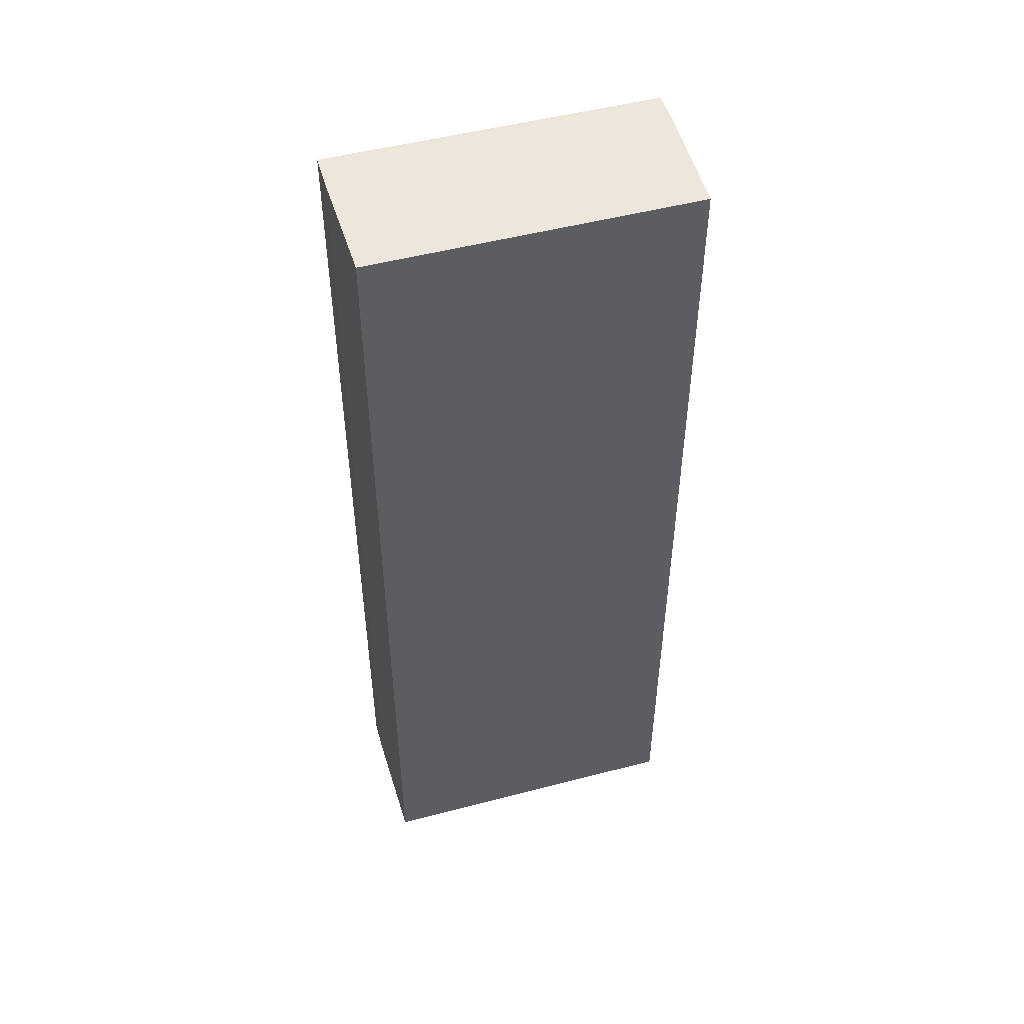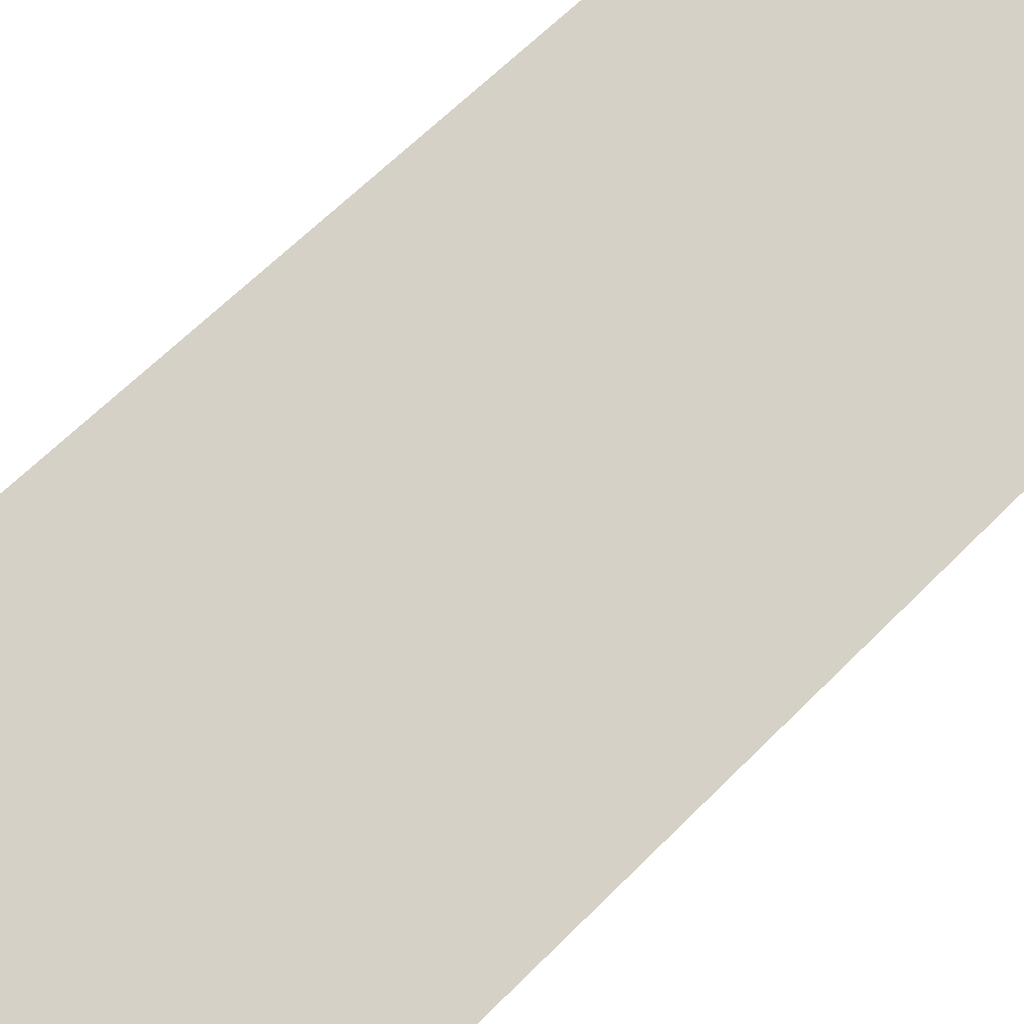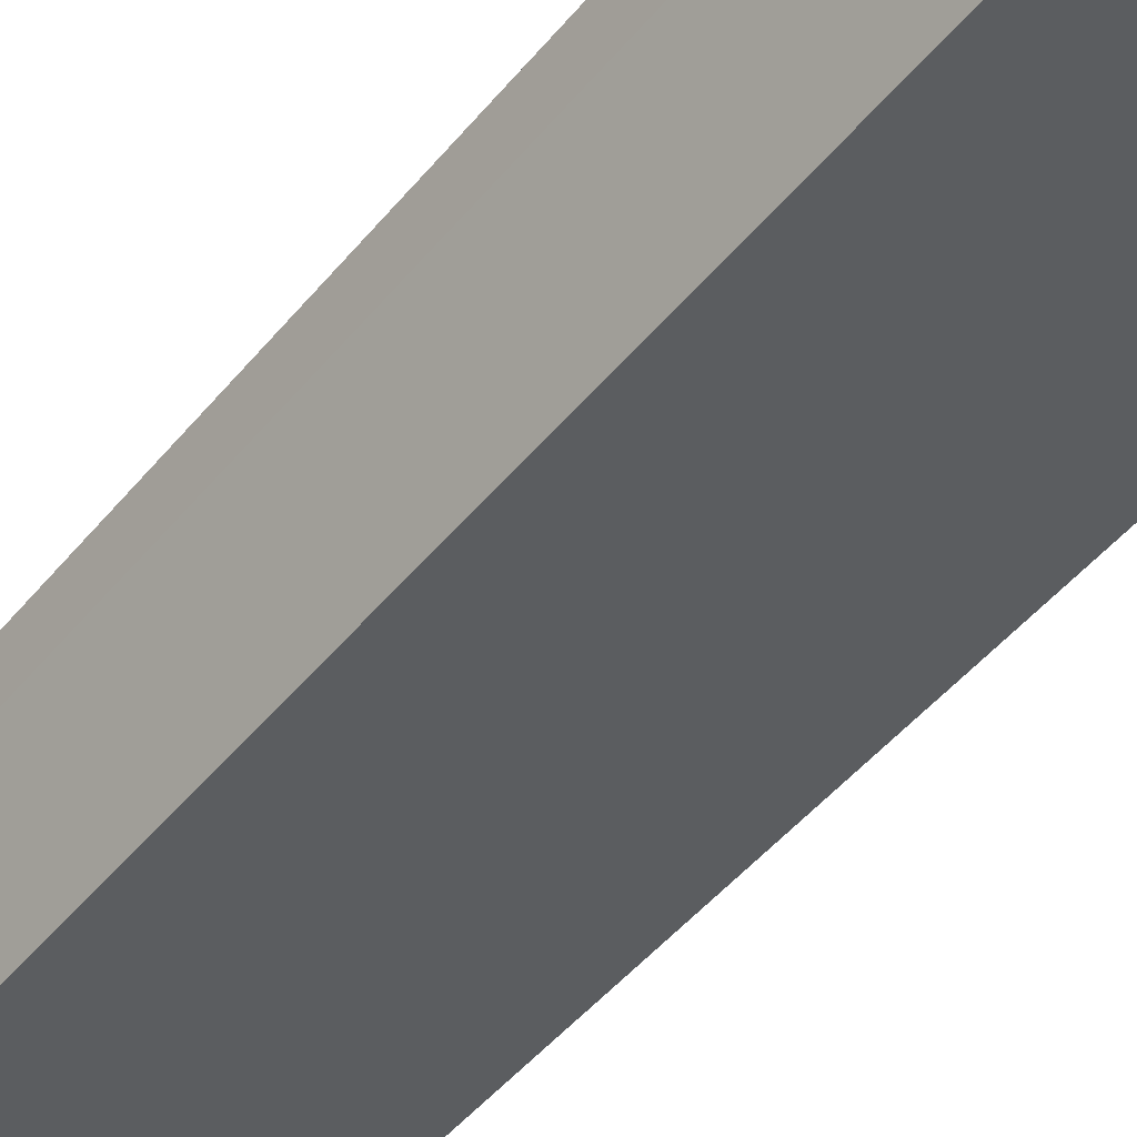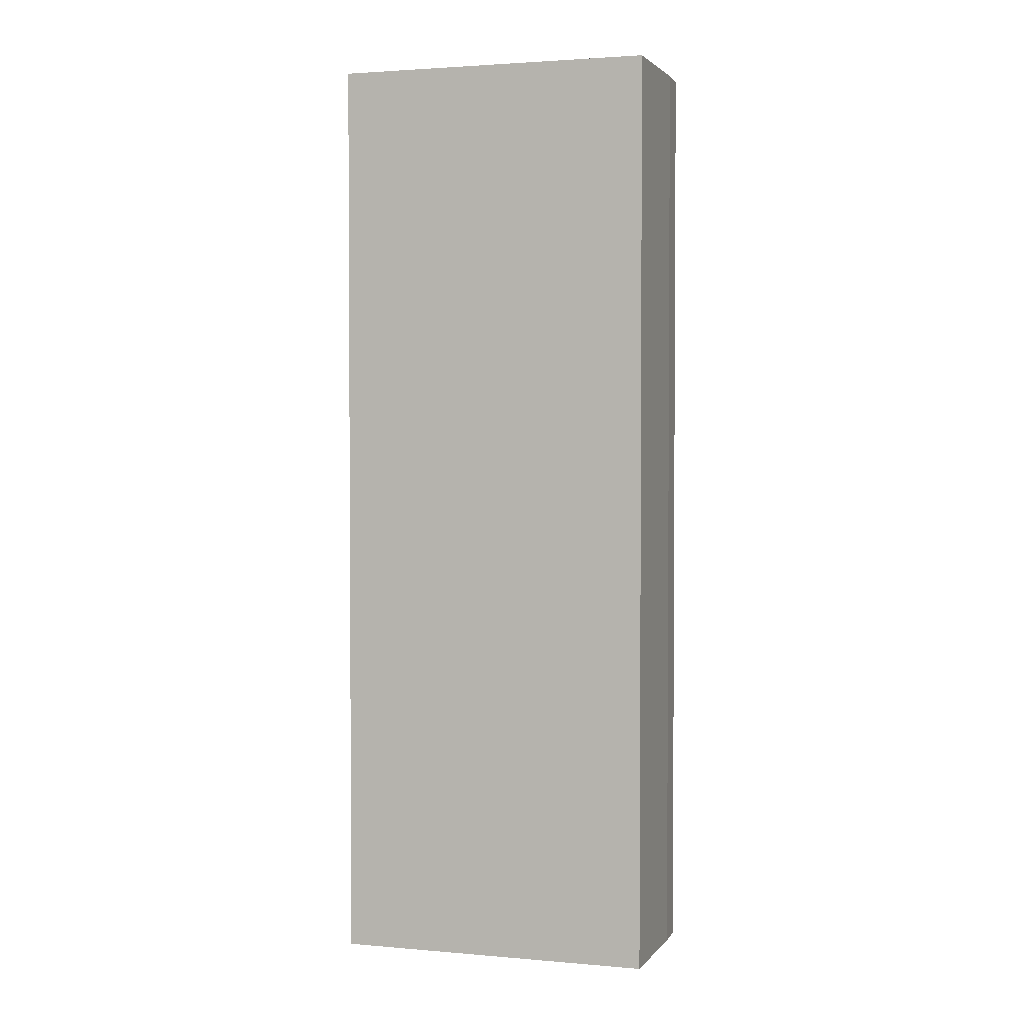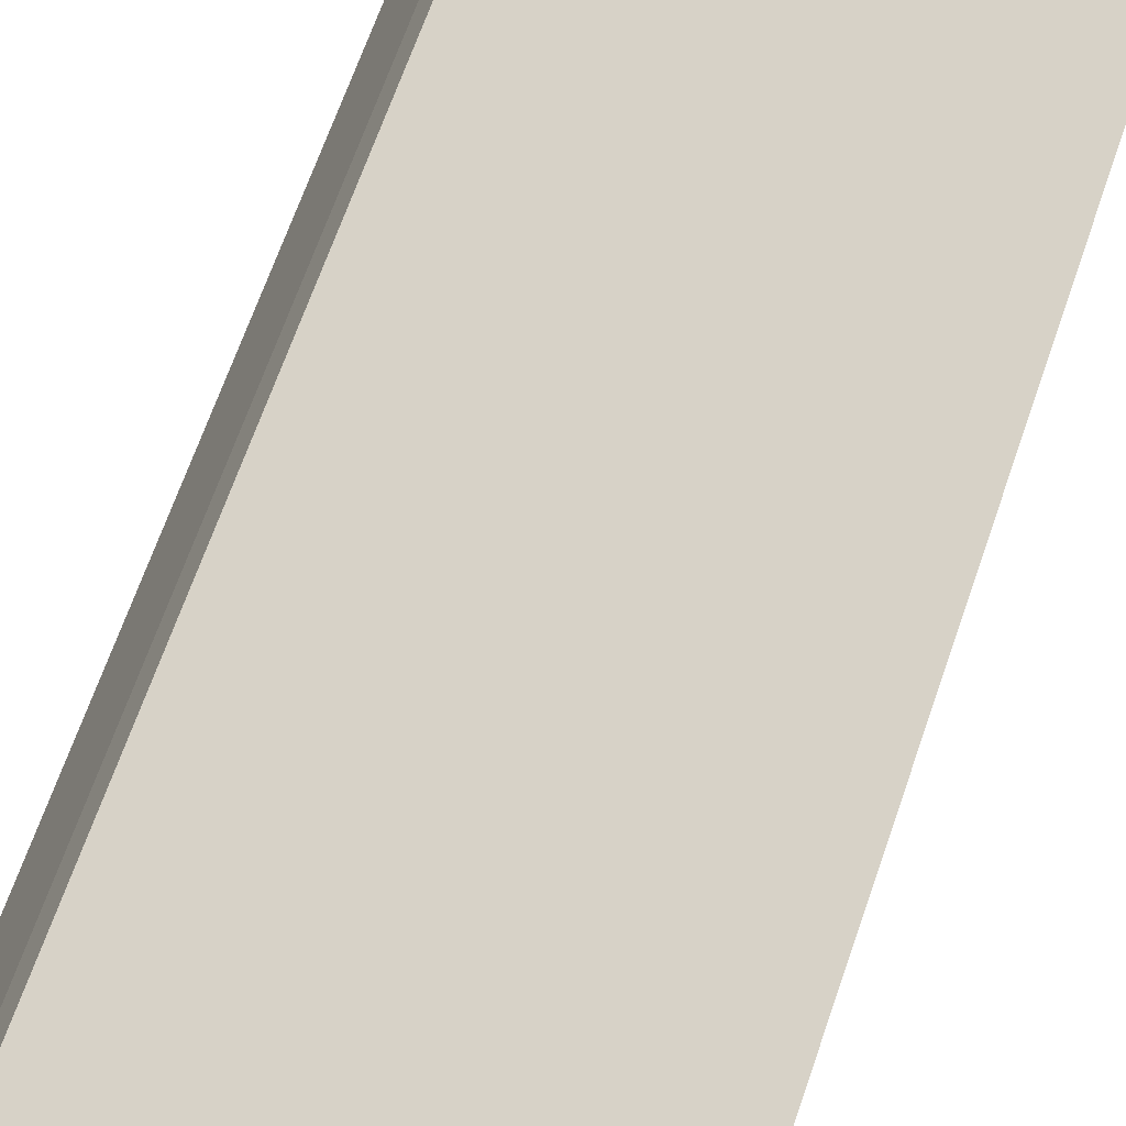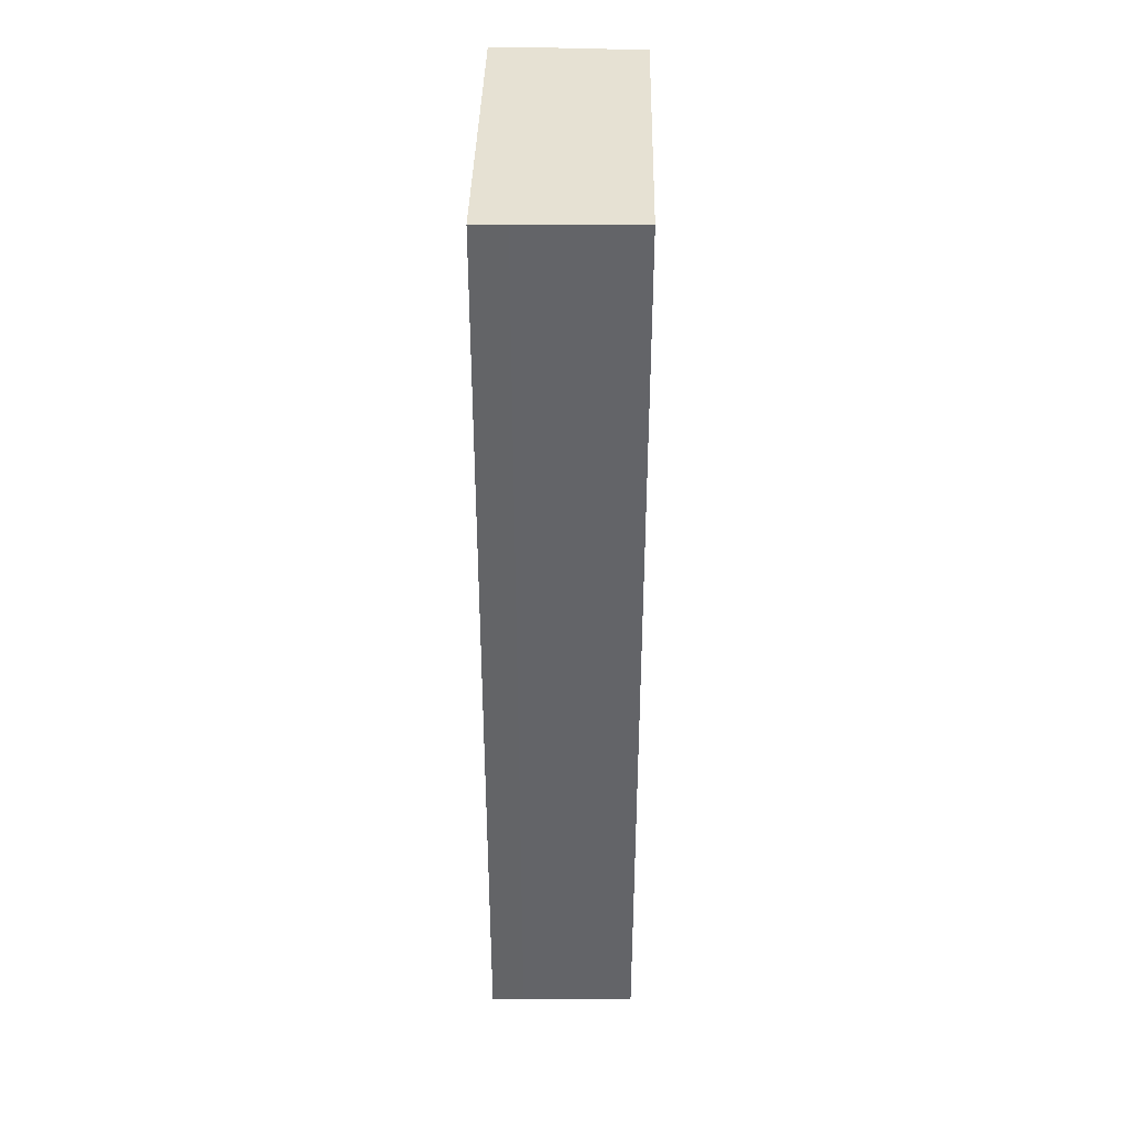
<metadata>
{"format":"obj","ext":"obj","renderer":"f3d","projection":"perspective","resolution":1024,"background":"white","views":[{"elev":50.6,"azim":-173.0,"up":"+Y"},{"elev":59.1,"azim":43.3,"up":"+Z"},{"elev":-49.3,"azim":142.1,"up":"+Z"},{"elev":2.3,"azim":-139.8,"up":"+Y"},{"elev":65.0,"azim":18.8,"up":"+Z"},{"elev":38.7,"azim":114.1,"up":"+Y"}]}
</metadata>
<code>
v  0 16.88 1.033e-15
v  6.161 16.88 -0.373
v  5.318 16.88 -2.257
v  6.389 16.88 0.176
v  0.977 16.88 2.457
v  0.741 16.88 1.926
v  0.977 -1.504e-16 2.457
v  6.389 -1.078e-17 0.176
v  6.161 2.284e-17 -0.373
v  5.318 1.382e-16 -2.257
v  0 0 0
v  0.741 -1.179e-16 1.926
g defaultobject
f 1 2 3
f 2 1 4
f 4 1 5
f 5 1 6
f 7 4 5
f 4 7 8
f 8 2 4
f 2 8 9
f 9 3 2
f 3 9 10
f 10 1 3
f 1 10 11
f 12 5 6
f 5 12 7
f 11 6 1
f 6 11 12
f 9 11 10
f 11 9 8
f 11 8 7
f 11 7 12

</code>
